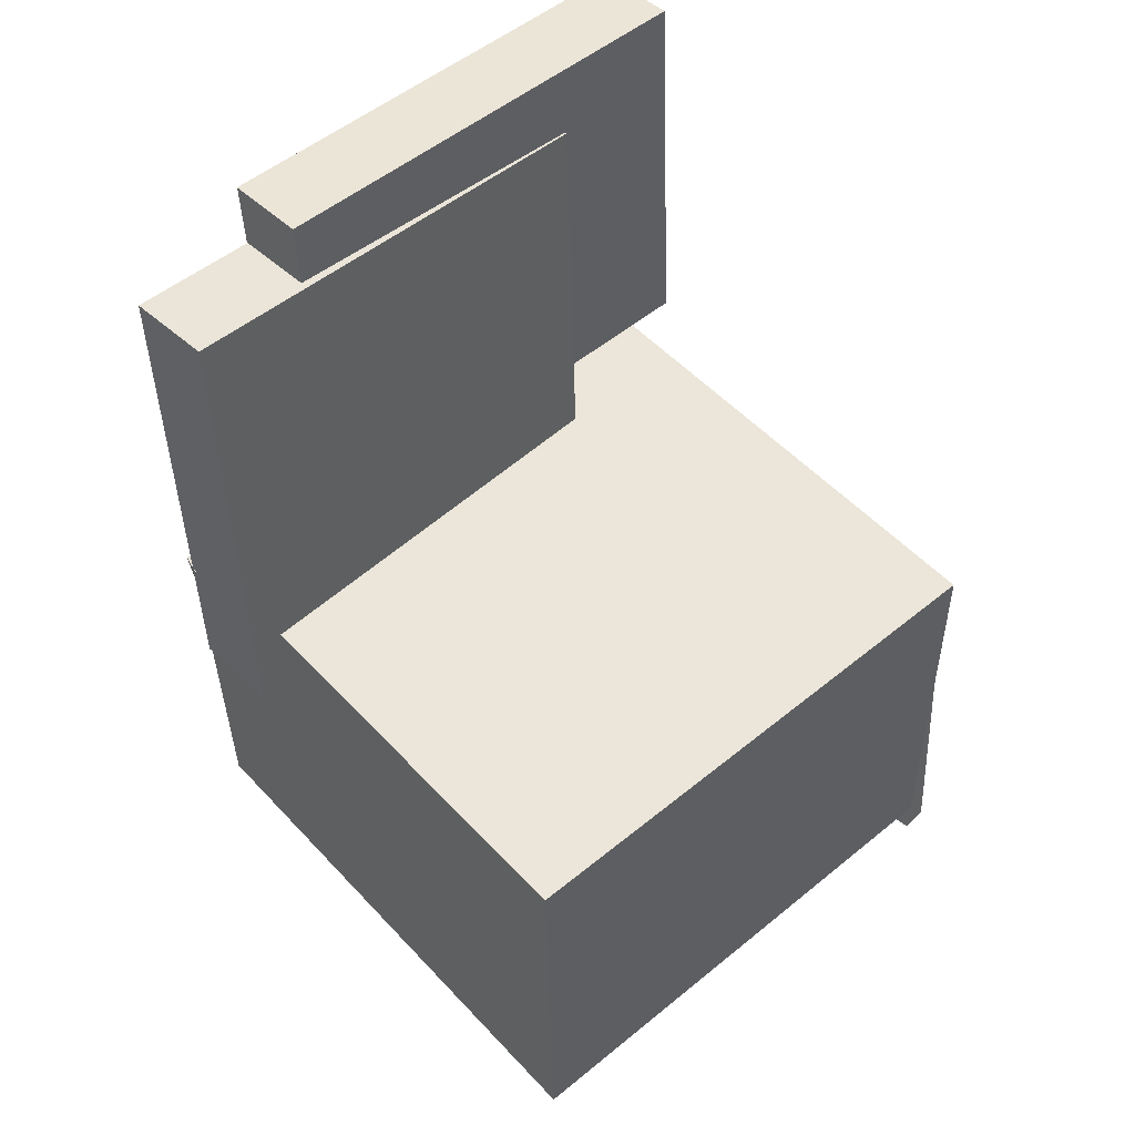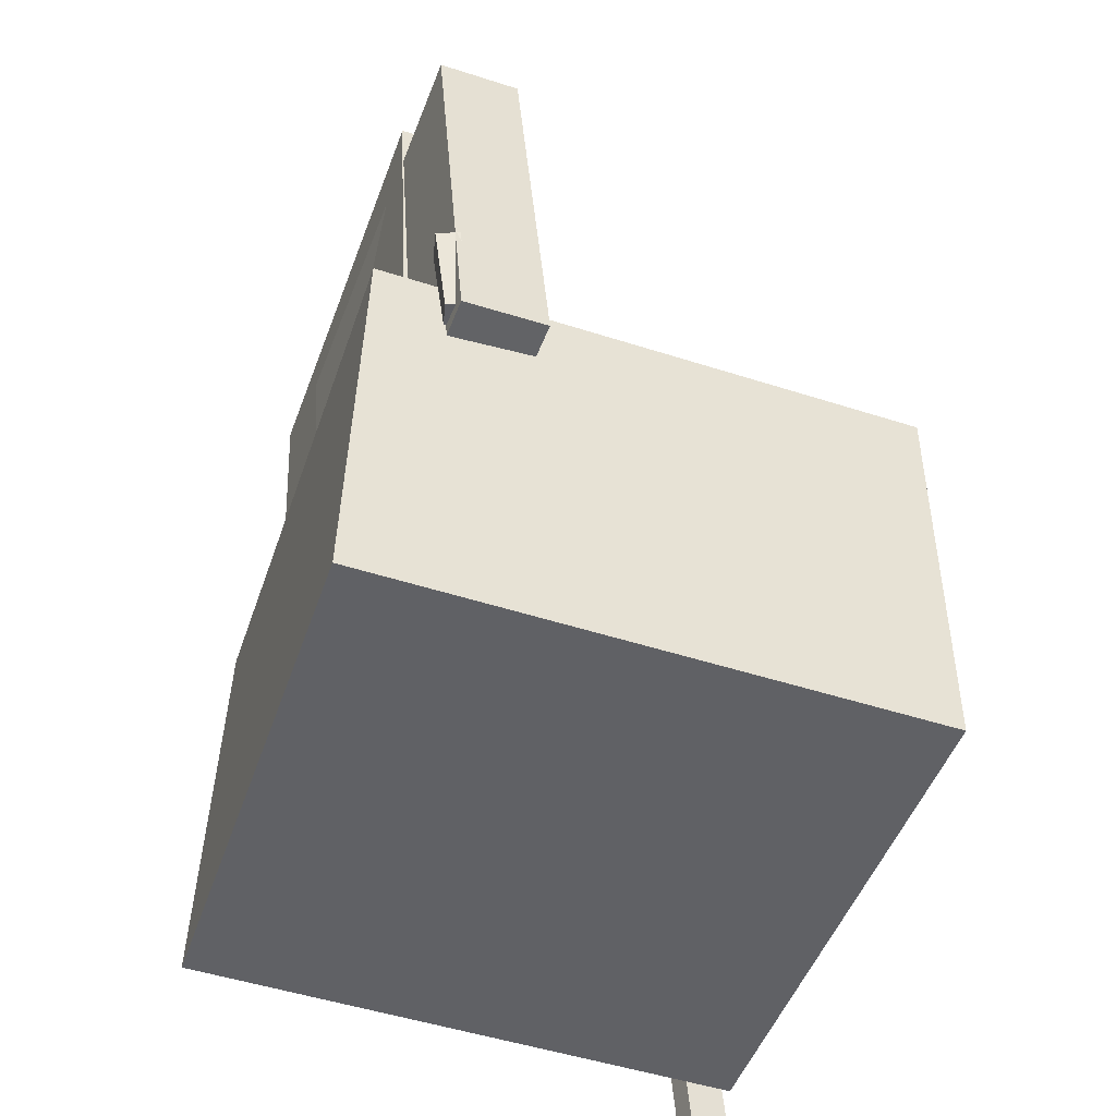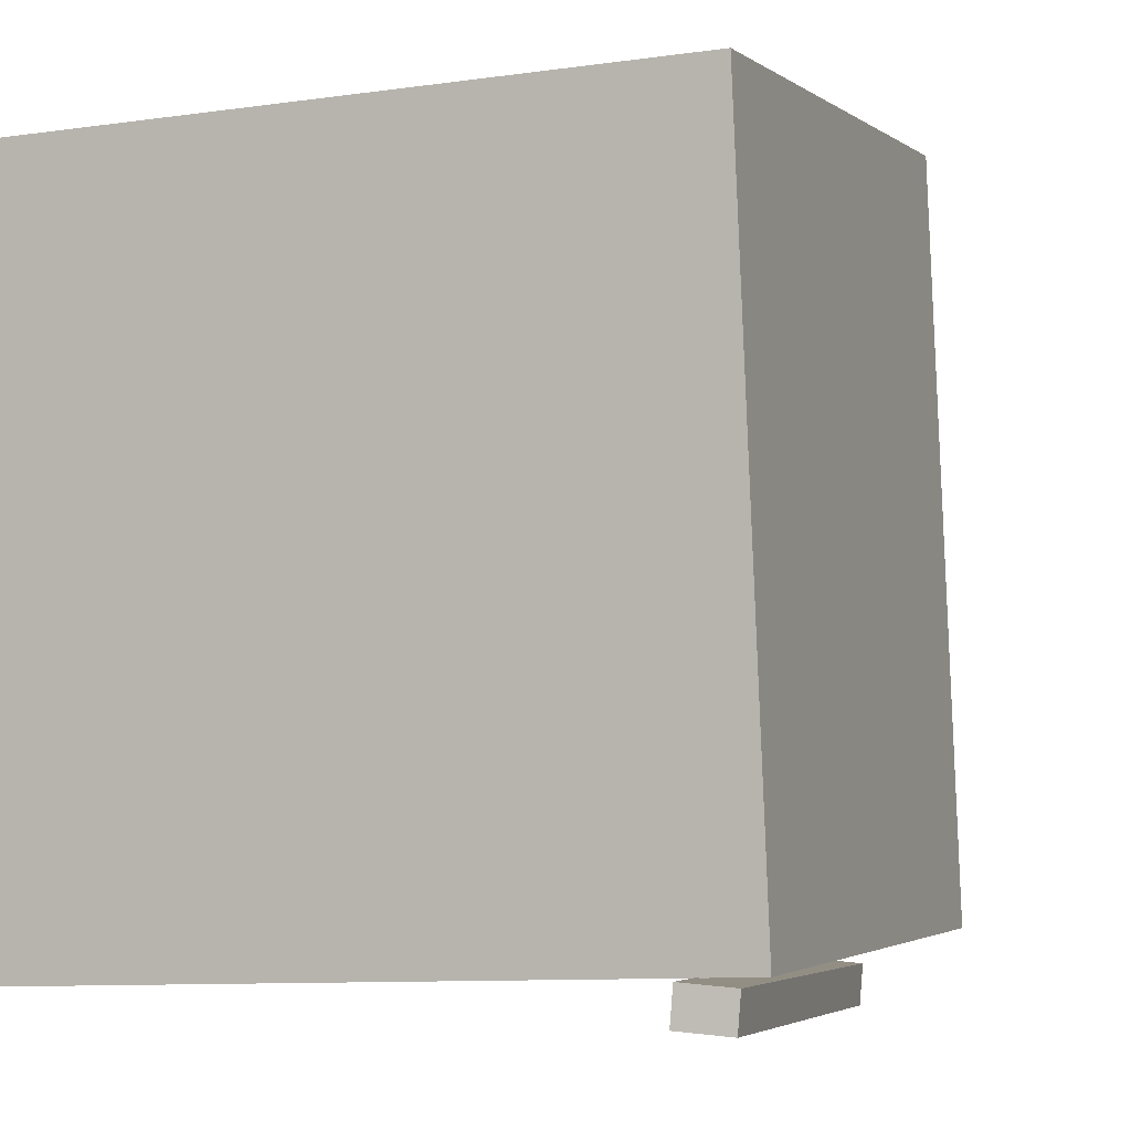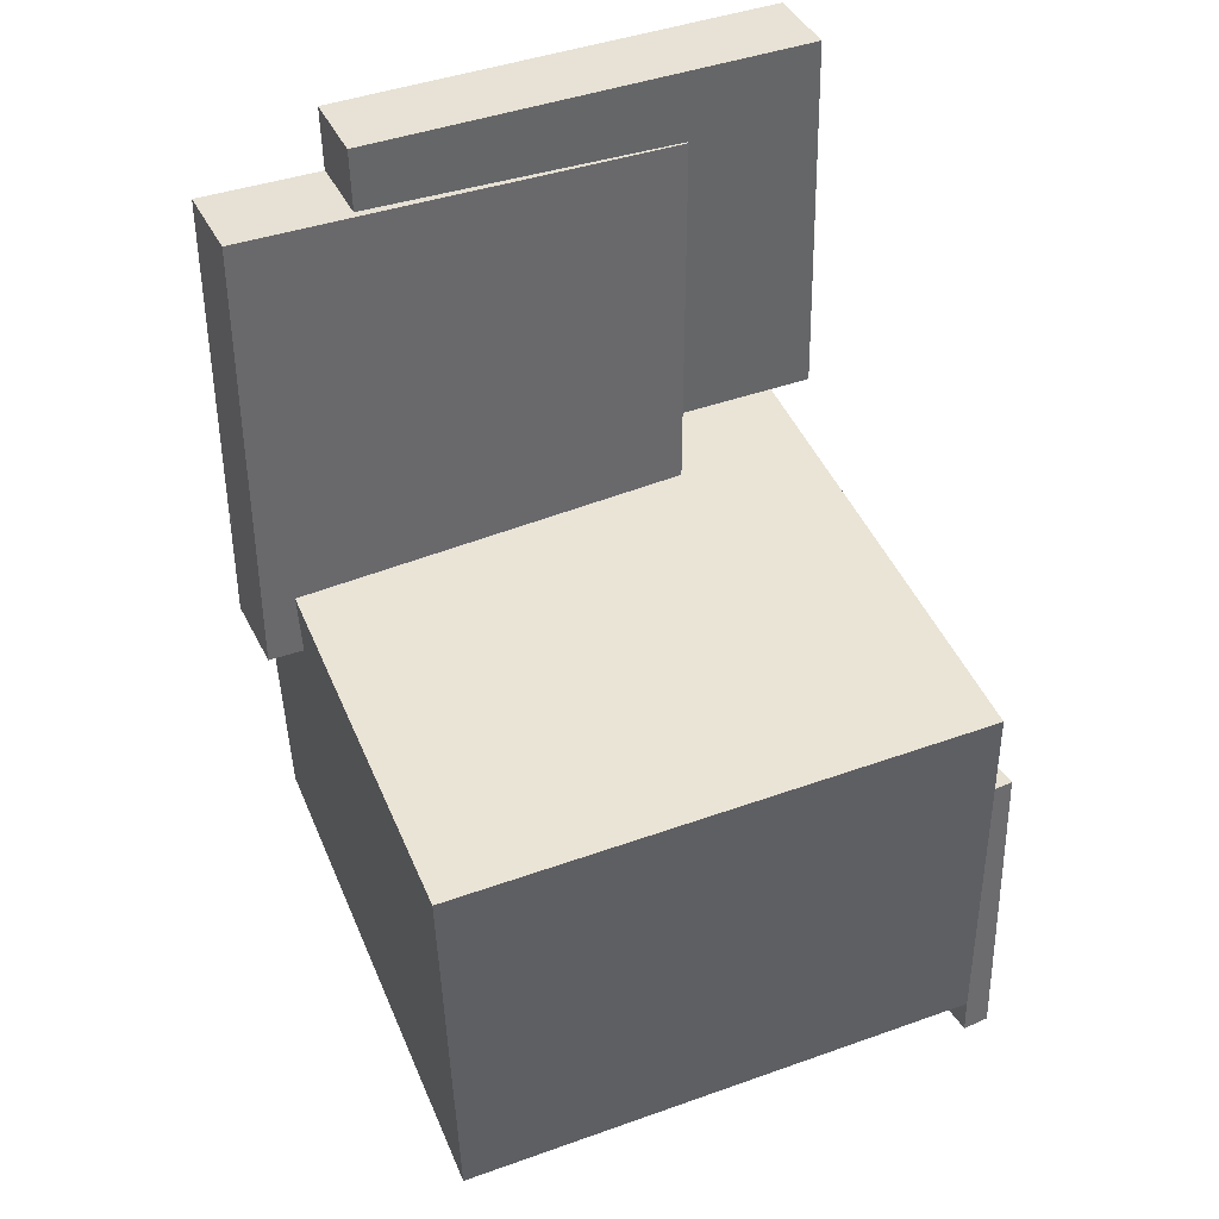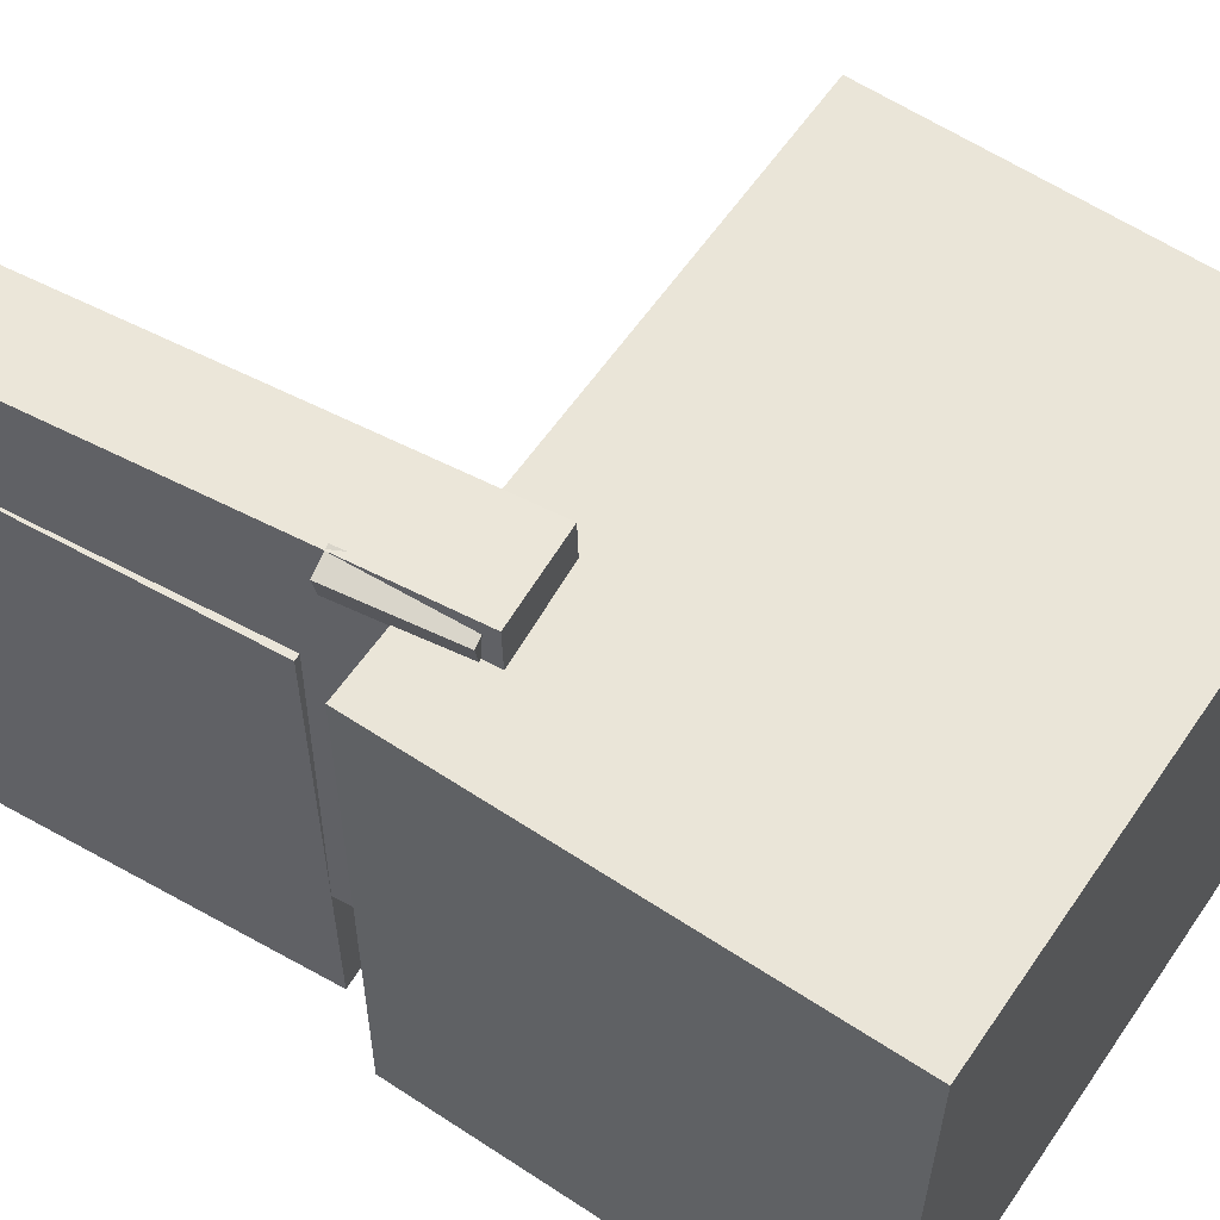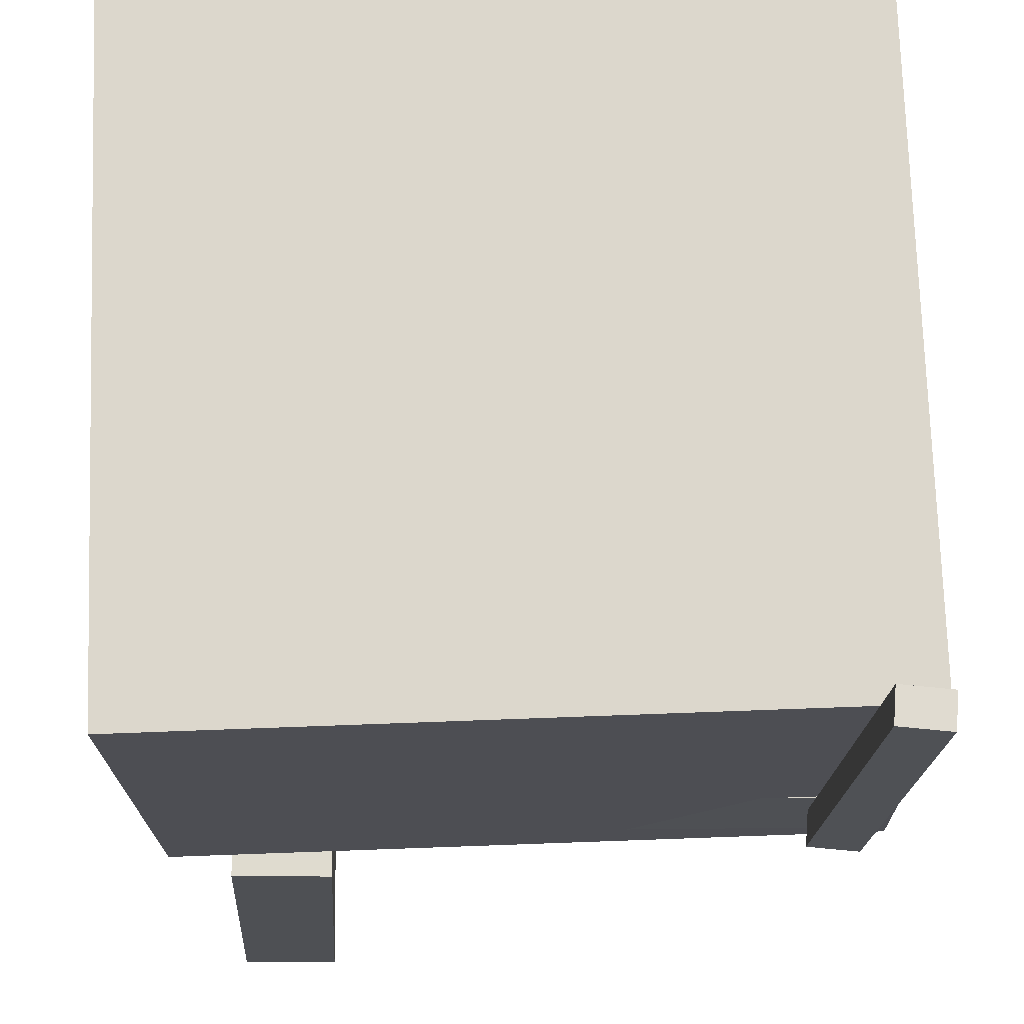
<metadata>
{"format":"obj","ext":"obj","renderer":"f3d","projection":"perspective","resolution":1024,"background":"white","views":[{"elev":51.0,"azim":46.9,"up":"+Y"},{"elev":-50.3,"azim":-20.9,"up":"+Y"},{"elev":-3.8,"azim":21.4,"up":"+Z"},{"elev":43.7,"azim":66.3,"up":"+Y"},{"elev":57.1,"azim":-56.4,"up":"+Z"},{"elev":-18.9,"azim":0.3,"up":"+Z"}]}
</metadata>
<code>
v -0.2183 0.0381 0.2236
v -0.2052 -0.0467 0.2186
v -0.2248 0.03571 0.2469
v -0.2117 -0.04909 0.2419
v -0.1996 0.04067 0.2291
v -0.1865 -0.04413 0.2241
v -0.2061 0.03828 0.2524
v -0.193 -0.04651 0.2474
f 1.0 7.0 5.0
f 1.0 3.0 7.0
f 1.0 4.0 3.0
f 1.0 2.0 4.0
f 3.0 8.0 7.0
f 3.0 4.0 8.0
f 5.0 7.0 8.0
f 5.0 8.0 6.0
f 1.0 5.0 6.0
f 1.0 6.0 2.0
f 2.0 6.0 8.0
f 2.0 8.0 4.0
v -0.1327 -0.1053 -0.2106
v -0.1355 -0.106 0.1525
v -0.1321 -0.02532 -0.2104
v -0.1348 -0.02593 0.1526
v 0.181 -0.1081 -0.2082
v 0.1782 -0.1087 0.1549
v 0.1817 -0.02803 -0.208
v 0.1789 -0.02864 0.155
f 9.0 15.0 13.0
f 9.0 11.0 15.0
f 9.0 12.0 11.0
f 9.0 10.0 12.0
f 11.0 16.0 15.0
f 11.0 12.0 16.0
f 13.0 15.0 16.0
f 13.0 16.0 14.0
f 9.0 13.0 14.0
f 9.0 14.0 10.0
f 10.0 14.0 16.0
f 10.0 16.0 12.0
v -0.166 0.3637 -0.2208
v -0.1696 0.3648 0.1439
v -0.1491 0.06226 -0.2198
v -0.1527 0.06331 0.1449
v -0.231 0.3601 -0.2214
v -0.2346 0.3612 0.1432
v -0.2142 0.05863 -0.2204
v -0.2178 0.05968 0.1443
f 17.0 23.0 21.0
f 17.0 19.0 23.0
f 17.0 20.0 19.0
f 17.0 18.0 20.0
f 19.0 24.0 23.0
f 19.0 20.0 24.0
f 21.0 23.0 24.0
f 21.0 24.0 22.0
f 17.0 21.0 22.0
f 17.0 22.0 18.0
f 18.0 22.0 24.0
f 18.0 24.0 20.0
v 0.1647 -0.3755 -0.2349
v 0.1436 -0.1051 -0.2374
v 0.1969 -0.373 -0.2374
v 0.1758 -0.1026 -0.2399
v 0.1664 -0.3751 -0.2125
v 0.1453 -0.1047 -0.215
v 0.1986 -0.3726 -0.215
v 0.1775 -0.1022 -0.2175
f 25.0 31.0 29.0
f 25.0 27.0 31.0
f 25.0 28.0 27.0
f 25.0 26.0 28.0
f 27.0 32.0 31.0
f 27.0 28.0 32.0
f 29.0 31.0 32.0
f 29.0 32.0 30.0
f 25.0 29.0 30.0
f 25.0 30.0 26.0
f 26.0 30.0 32.0
f 26.0 32.0 28.0
v -0.2328 0.3014 -0.1125
v -0.2301 0.3129 0.2427
v -0.162 0.3065 -0.1132
v -0.1593 0.3181 0.242
v -0.2057 -0.06997 -0.1006
v -0.203 -0.0584 0.2546
v -0.1349 -0.06483 -0.1013
v -0.1322 -0.05326 0.2539
f 33.0 39.0 37.0
f 33.0 35.0 39.0
f 33.0 36.0 35.0
f 33.0 34.0 36.0
f 35.0 40.0 39.0
f 35.0 36.0 40.0
f 37.0 39.0 40.0
f 37.0 40.0 38.0
f 33.0 37.0 38.0
f 33.0 38.0 34.0
f 34.0 38.0 40.0
f 34.0 40.0 36.0
v -0.2645 -6.996e-05 0.2216
v -0.2674 -0.3422 0.2125
v 0.1892 -0.004412 0.2367
v 0.1862 -0.3465 0.2276
v -0.2497 0.01156 -0.2178
v -0.2527 -0.3305 -0.227
v 0.2039 0.007217 -0.2027
v 0.201 -0.3349 -0.2119
f 41.0 47.0 45.0
f 41.0 43.0 47.0
f 41.0 44.0 43.0
f 41.0 42.0 44.0
f 43.0 48.0 47.0
f 43.0 44.0 48.0
f 45.0 47.0 48.0
f 45.0 48.0 46.0
f 41.0 45.0 46.0
f 41.0 46.0 42.0
f 42.0 46.0 48.0
f 42.0 48.0 44.0

</code>
